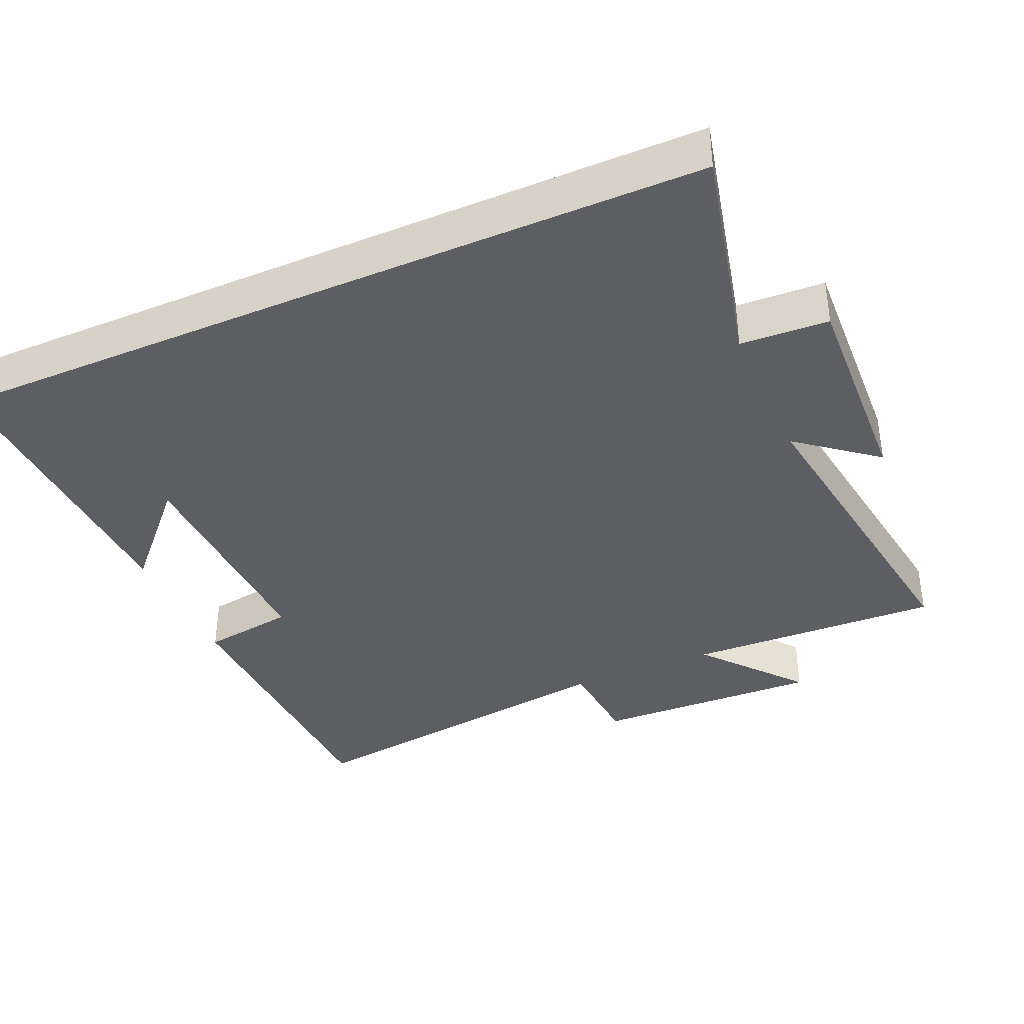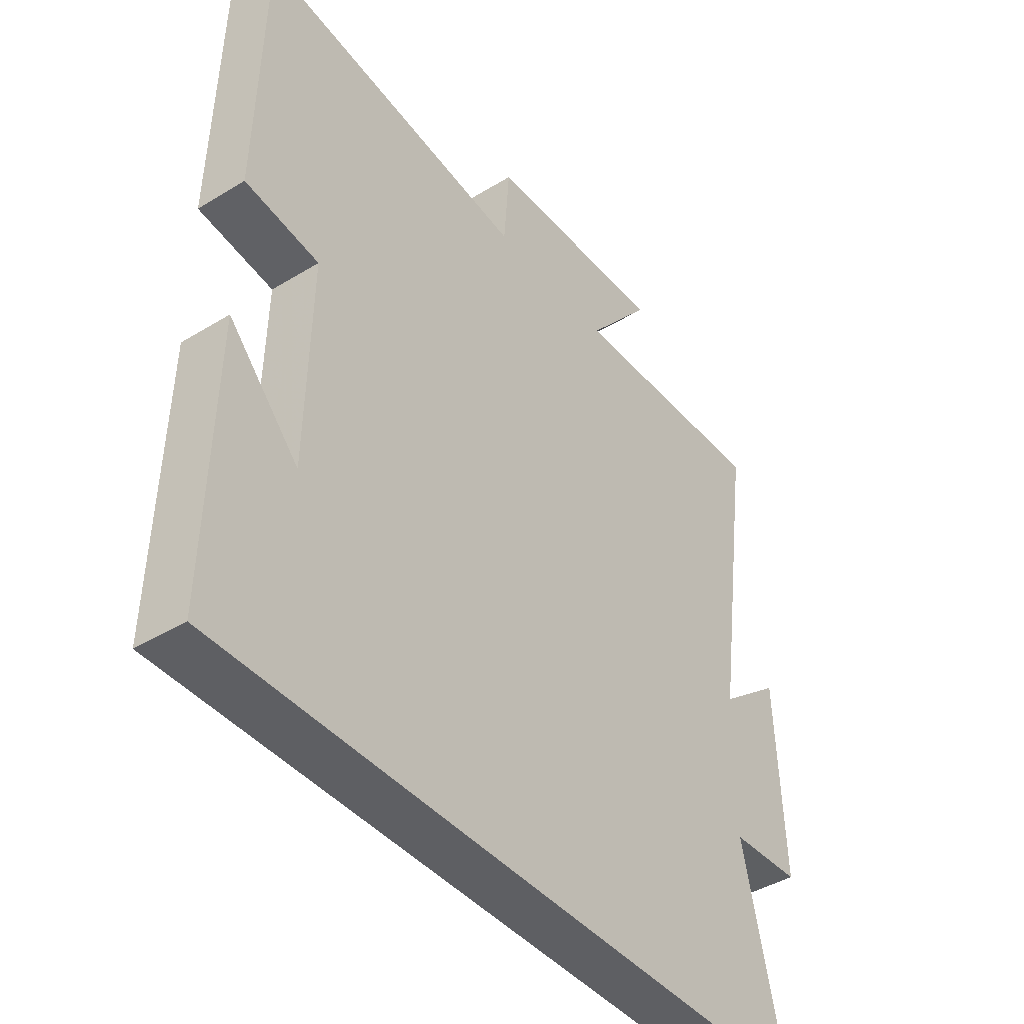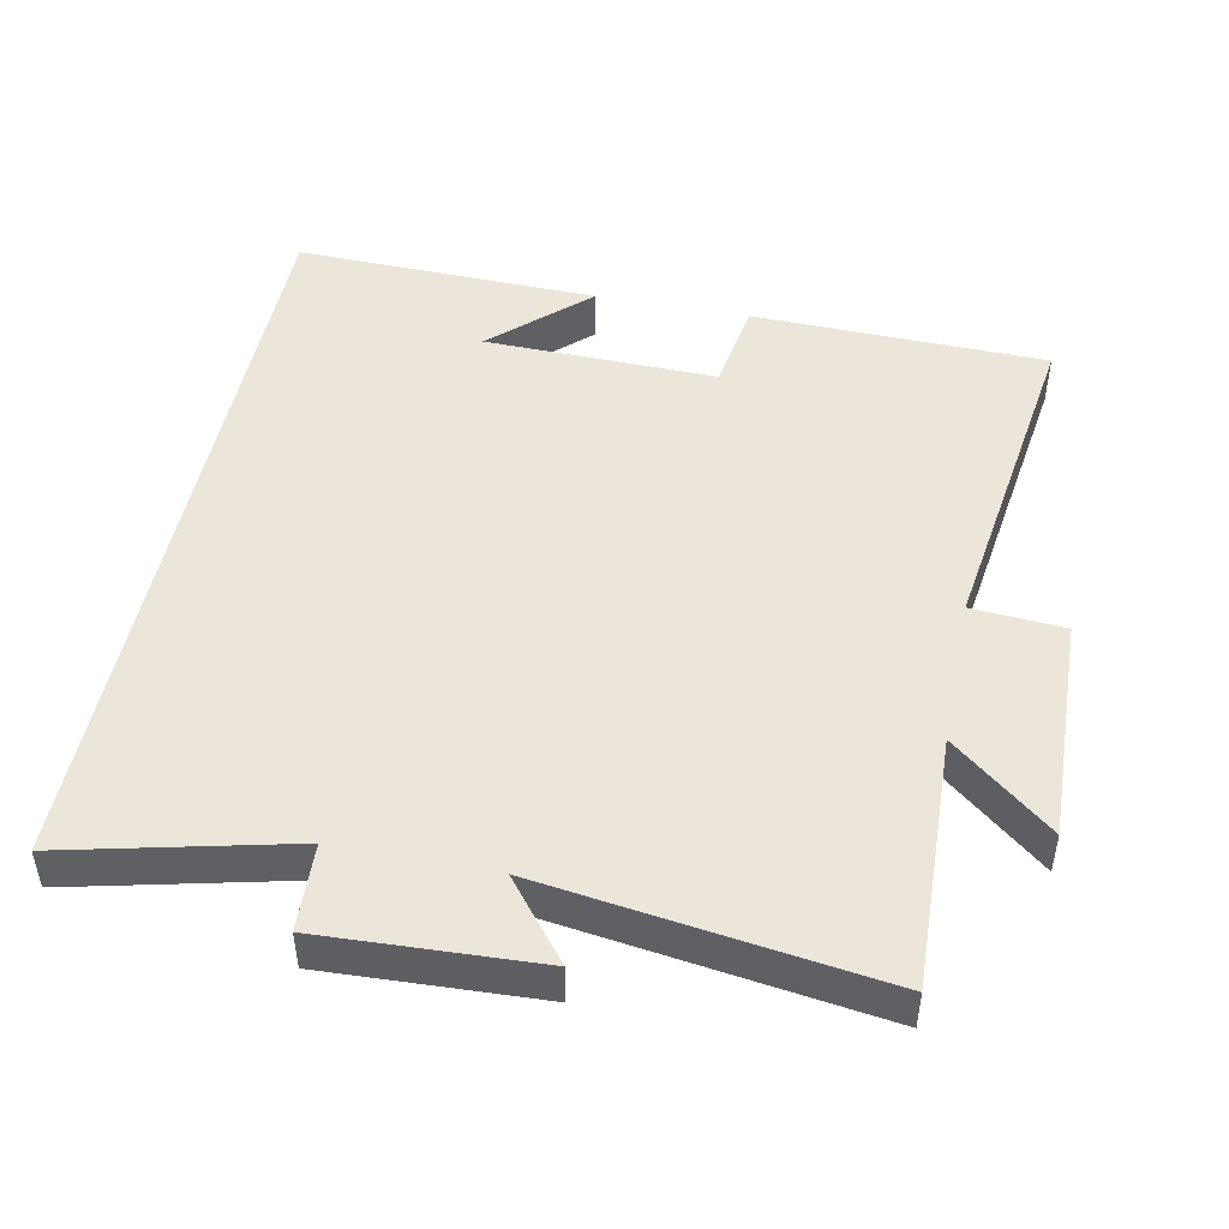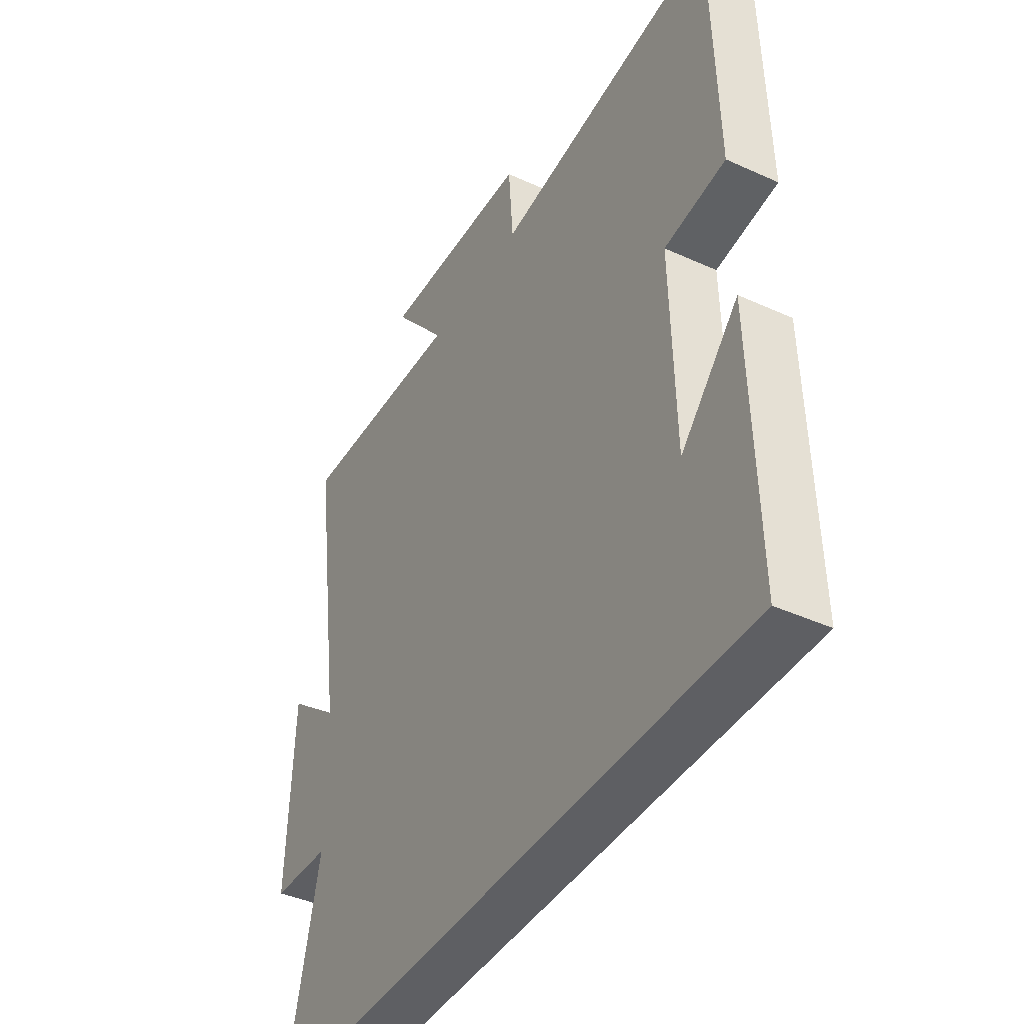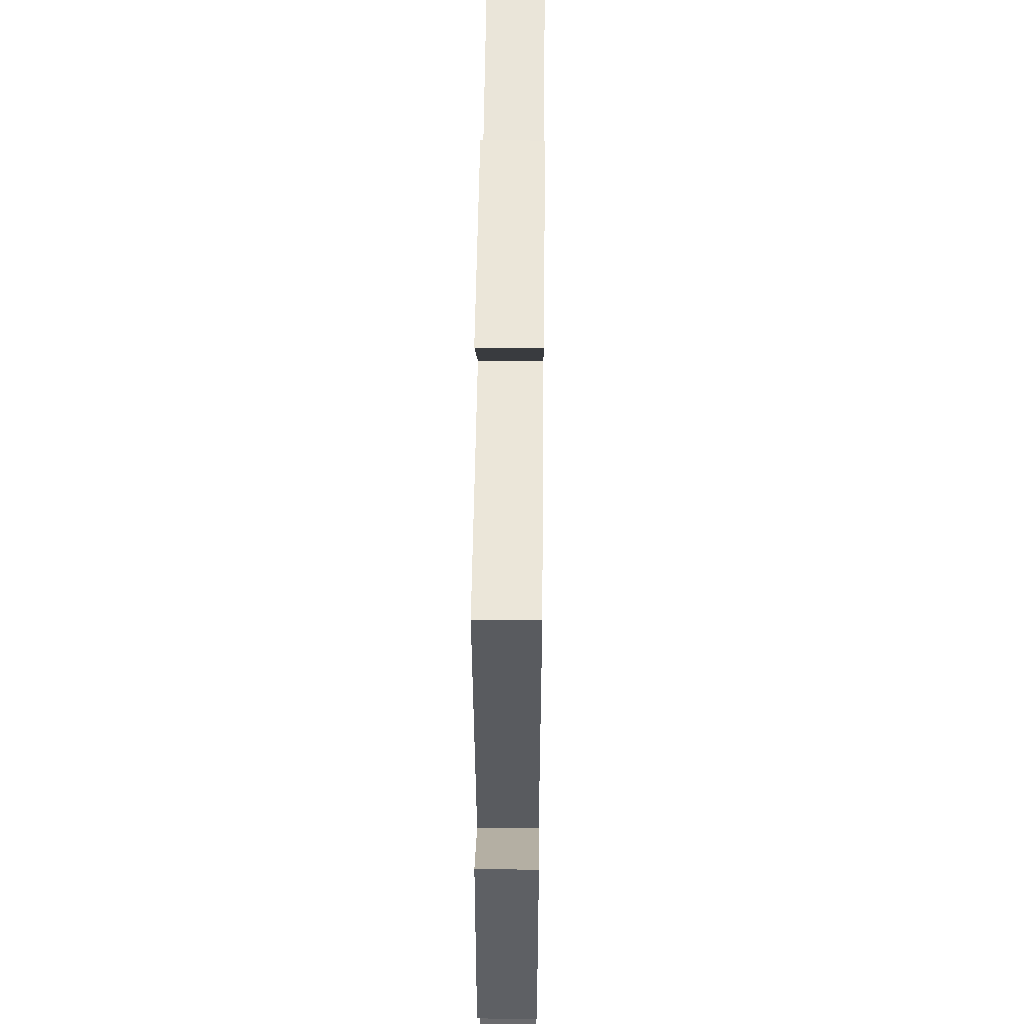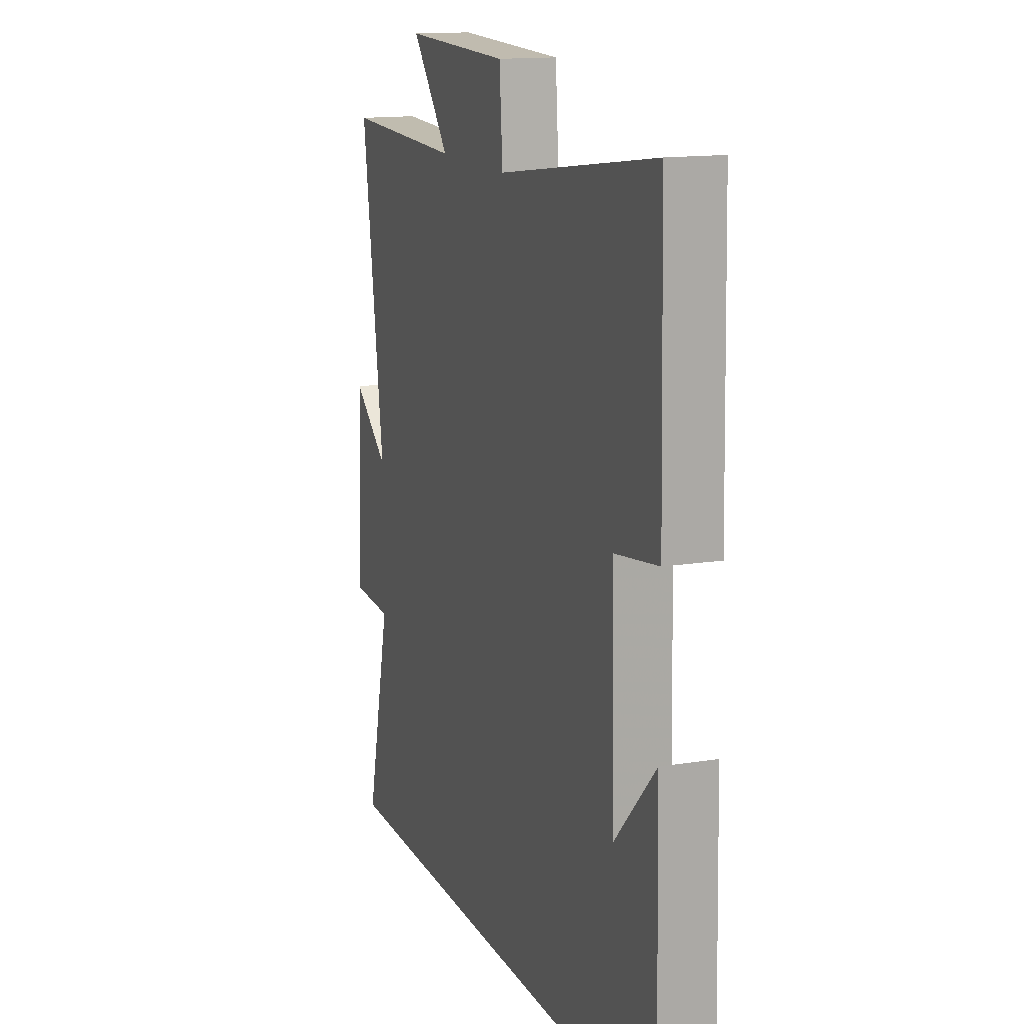
<metadata>
{"format":"obj","ext":"obj","renderer":"f3d","projection":"perspective","resolution":1024,"background":"white","views":[{"elev":-37.7,"azim":-156.2,"up":"+Y"},{"elev":-42.0,"azim":126.3,"up":"+Z"},{"elev":47.4,"azim":-78.7,"up":"+Y"},{"elev":-41.4,"azim":61.1,"up":"+Z"},{"elev":49.8,"azim":-89.4,"up":"+Z"},{"elev":14.4,"azim":70.4,"up":"+Z"}]}
</metadata>
<code>
v -0.574 0.07 -0.5
v -0.5 0.07 -0.184
v -0.624 0.07 -0.178
v -0.61 0.07 0.126
v -0.5 0.07 0.038
v -0.567 0.07 0.512
v -0.207 0.07 0.5
v -0.323 0.07 0.641
v -0.001 0.07 0.631
v 0.009 0.07 0.5
v 0.489 0.07 0.568
v 0.5 0.07 0.15
v 0.368 0.07 0.13
v 0.376 0.07 -0.2
v 0.5 0.07 -0.068
v 0.512 0.07 -0.5
v -0.574 0 -0.5
v -0.5 0 -0.184
v -0.624 0 -0.178
v -0.61 0 0.126
v -0.5 0 0.038
v -0.567 0 0.512
v -0.207 0 0.5
v -0.323 0 0.641
v -0.001 0 0.631
v 0.009 0 0.5
v 0.489 0 0.568
v 0.5 0 0.15
v 0.368 0 0.13
v 0.376 0 -0.2
v 0.5 0 -0.068
v 0.512 0 -0.5
f 14 15 16
f 14 16 1 2
f 13 14 2 3
f 10 11 12 13
f 10 13 3
f 7 8 9 10
f 7 10 3
f 5 6 7
f 5 7 3
f 3 4 5
f 32 31 30
f 18 17 32 30
f 19 18 30 29
f 29 28 27 26
f 19 29 26
f 26 25 24 23
f 19 26 23
f 23 22 21
f 19 23 21
f 21 20 19
f 1 17 18 2
f 2 18 19 3
f 3 19 20 4
f 4 20 21 5
f 5 21 22 6
f 6 22 23 7
f 7 23 24 8
f 8 24 25 9
f 9 25 26 10
f 10 26 27 11
f 11 27 28 12
f 12 28 29 13
f 13 29 30 14
f 14 30 31 15
f 15 31 32 16
f 16 32 17 1

</code>
